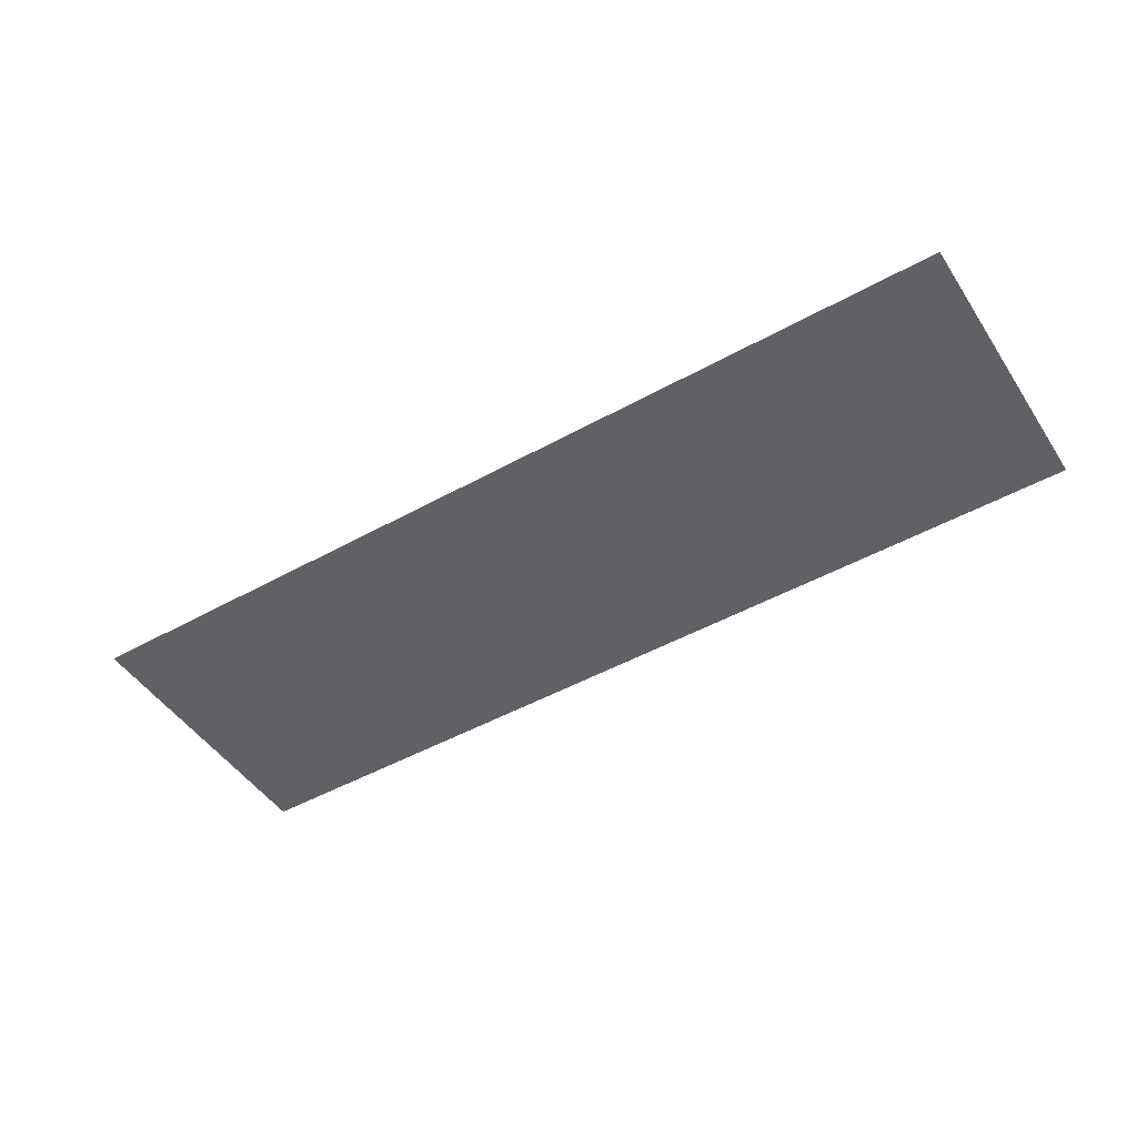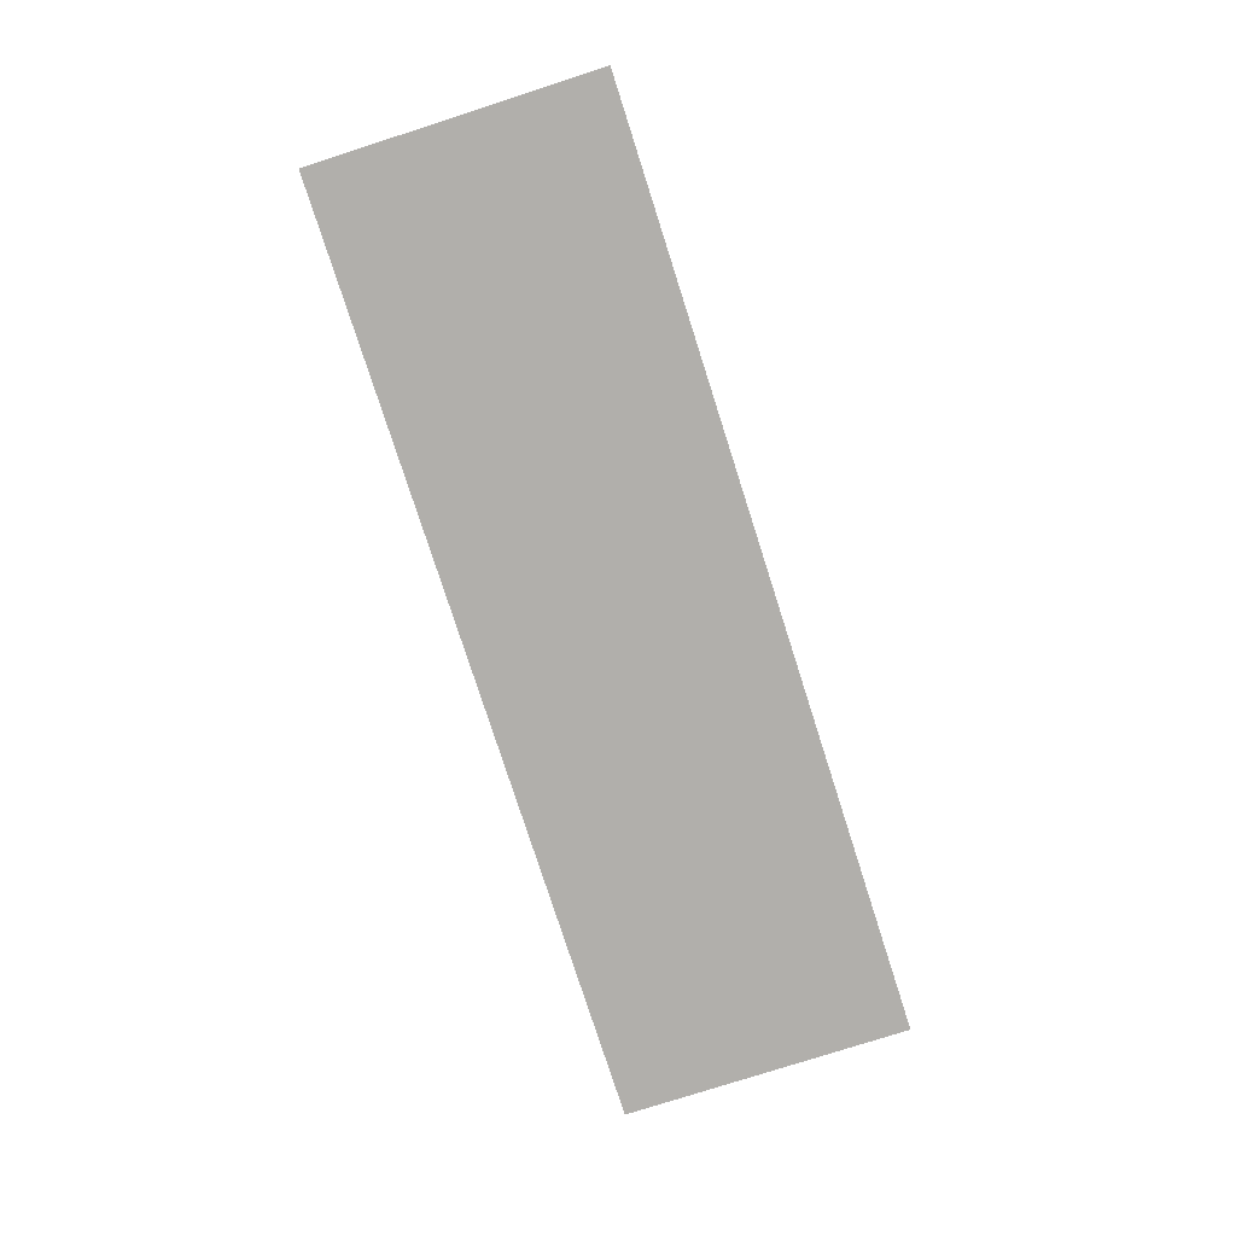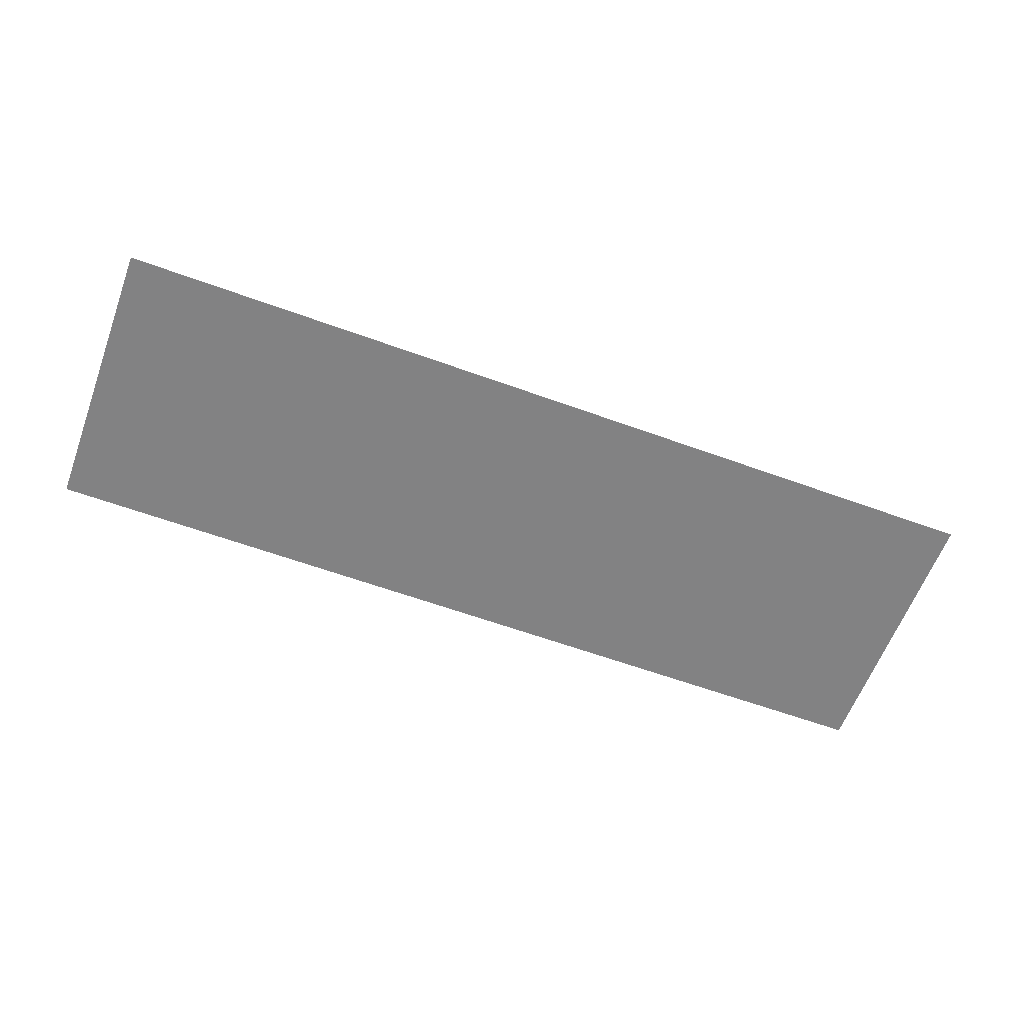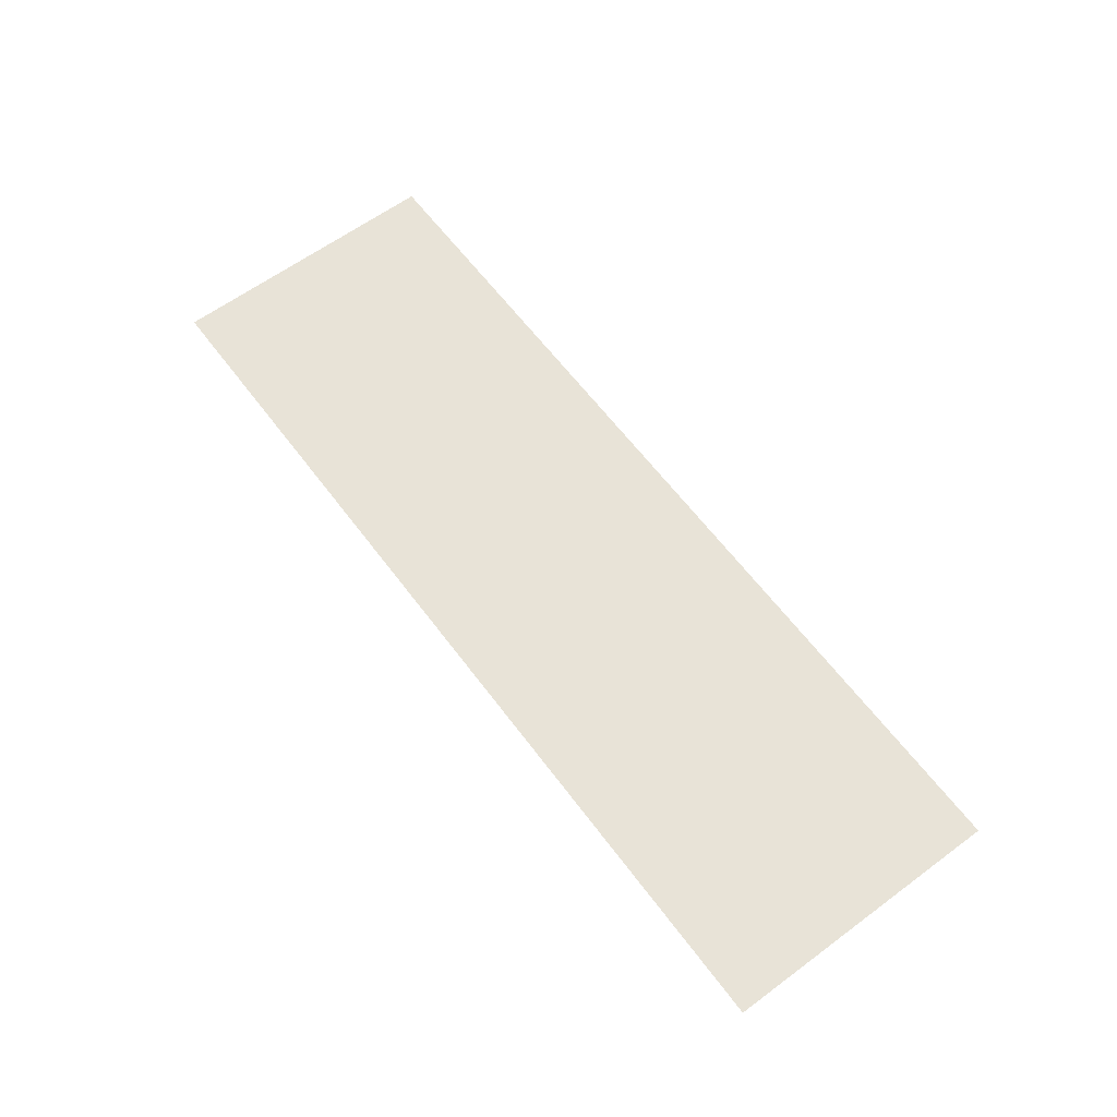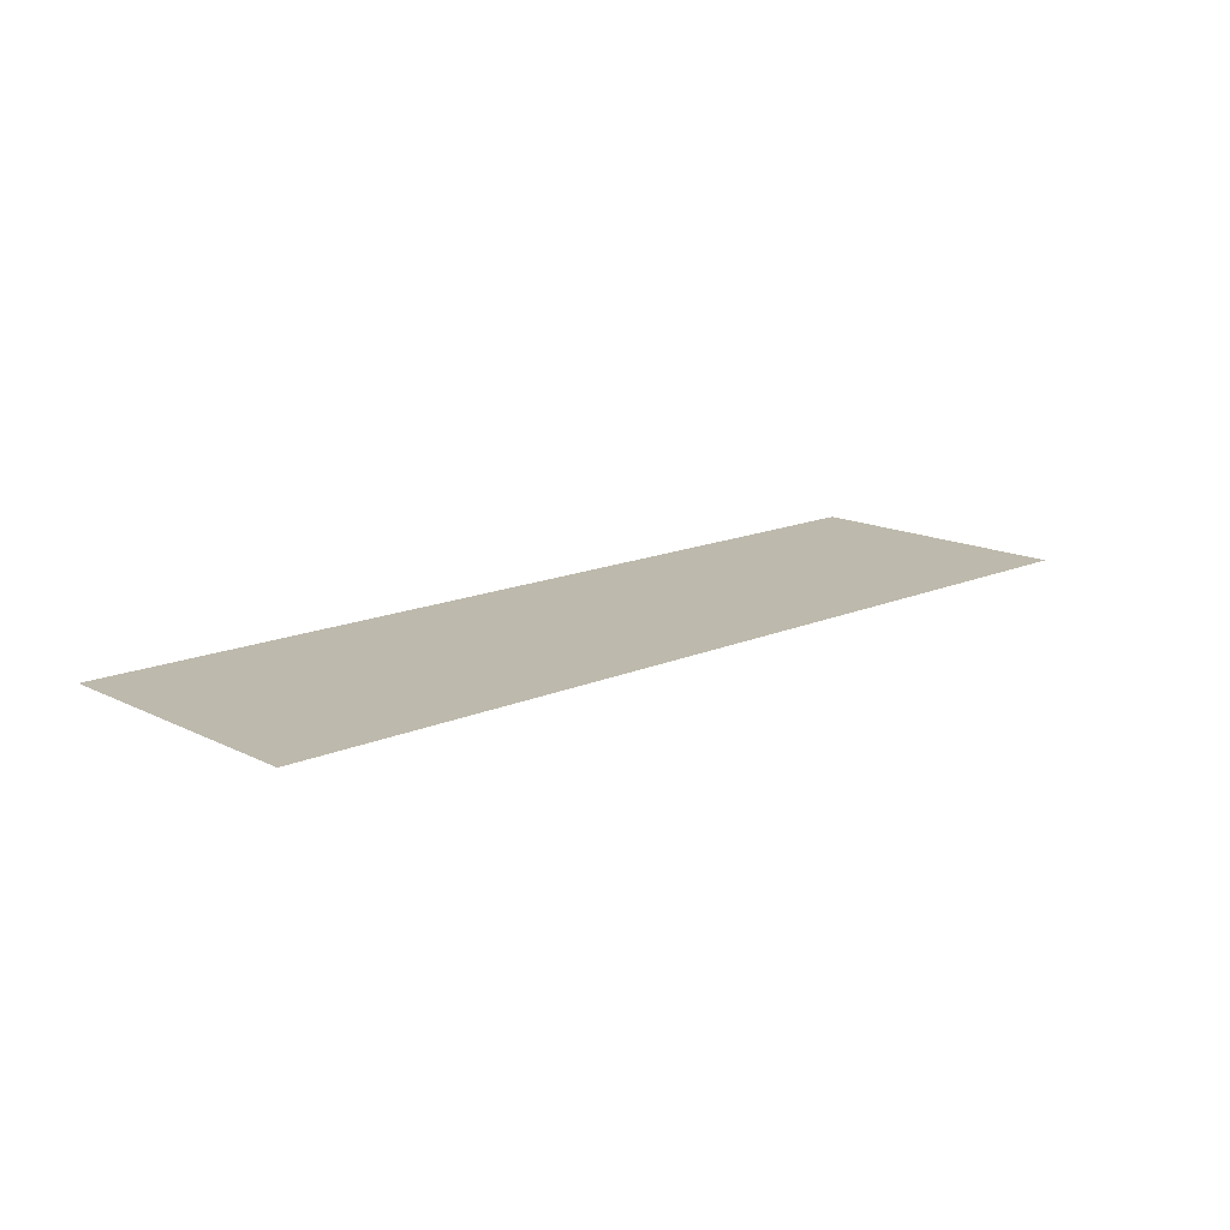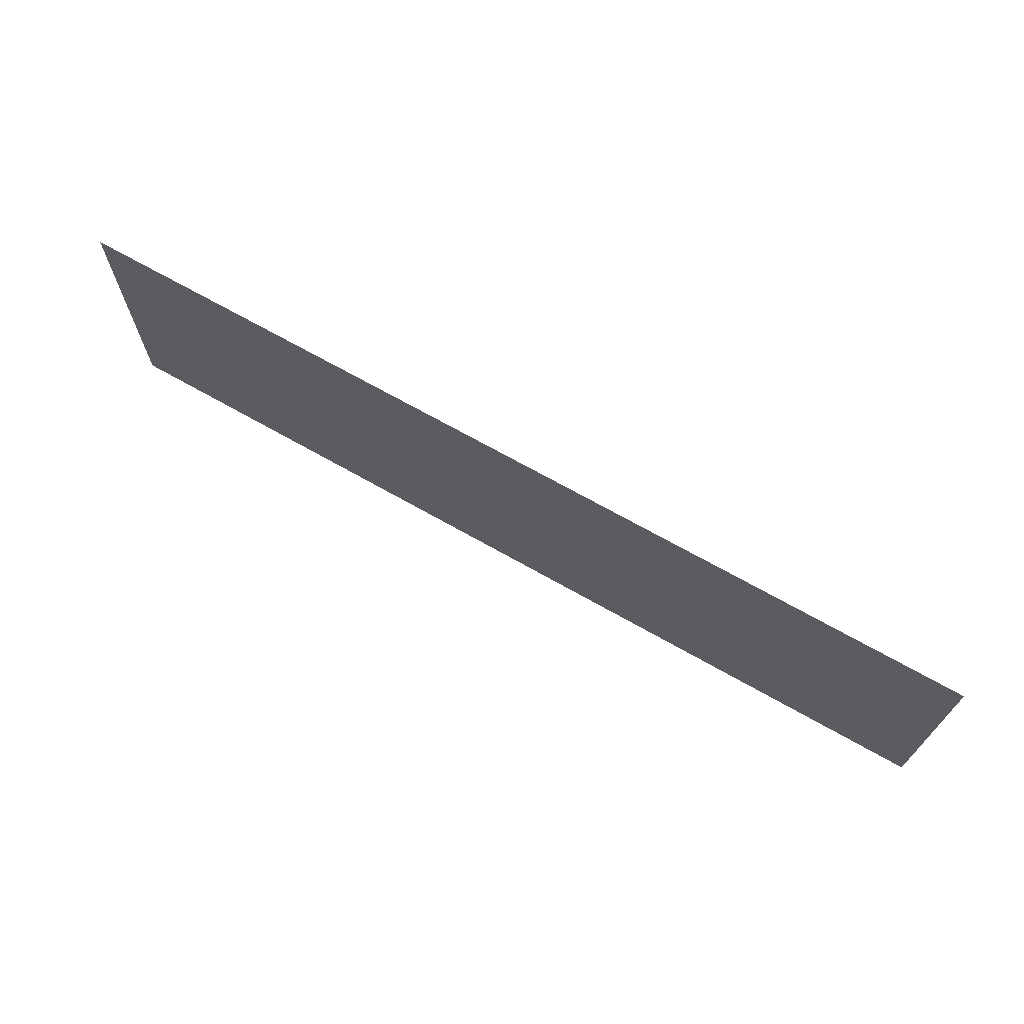
<metadata>
{"format":"obj","ext":"obj","renderer":"f3d","projection":"perspective","resolution":1024,"background":"white","views":[{"elev":-47.8,"azim":32.0,"up":"+Y"},{"elev":-78.1,"azim":107.8,"up":"+Y"},{"elev":-60.8,"azim":-20.4,"up":"+Y"},{"elev":62.4,"azim":-126.8,"up":"+Y"},{"elev":15.0,"azim":-43.2,"up":"+Y"},{"elev":69.4,"azim":-150.4,"up":"+Z"}]}
</metadata>
<code>
o Plane
v -0.1634 0 0.05
v 0.1634 0 0.05
v -0.1634 0 -0.05
v 0.1634 0 -0.05
f 1 2 4 3

</code>
